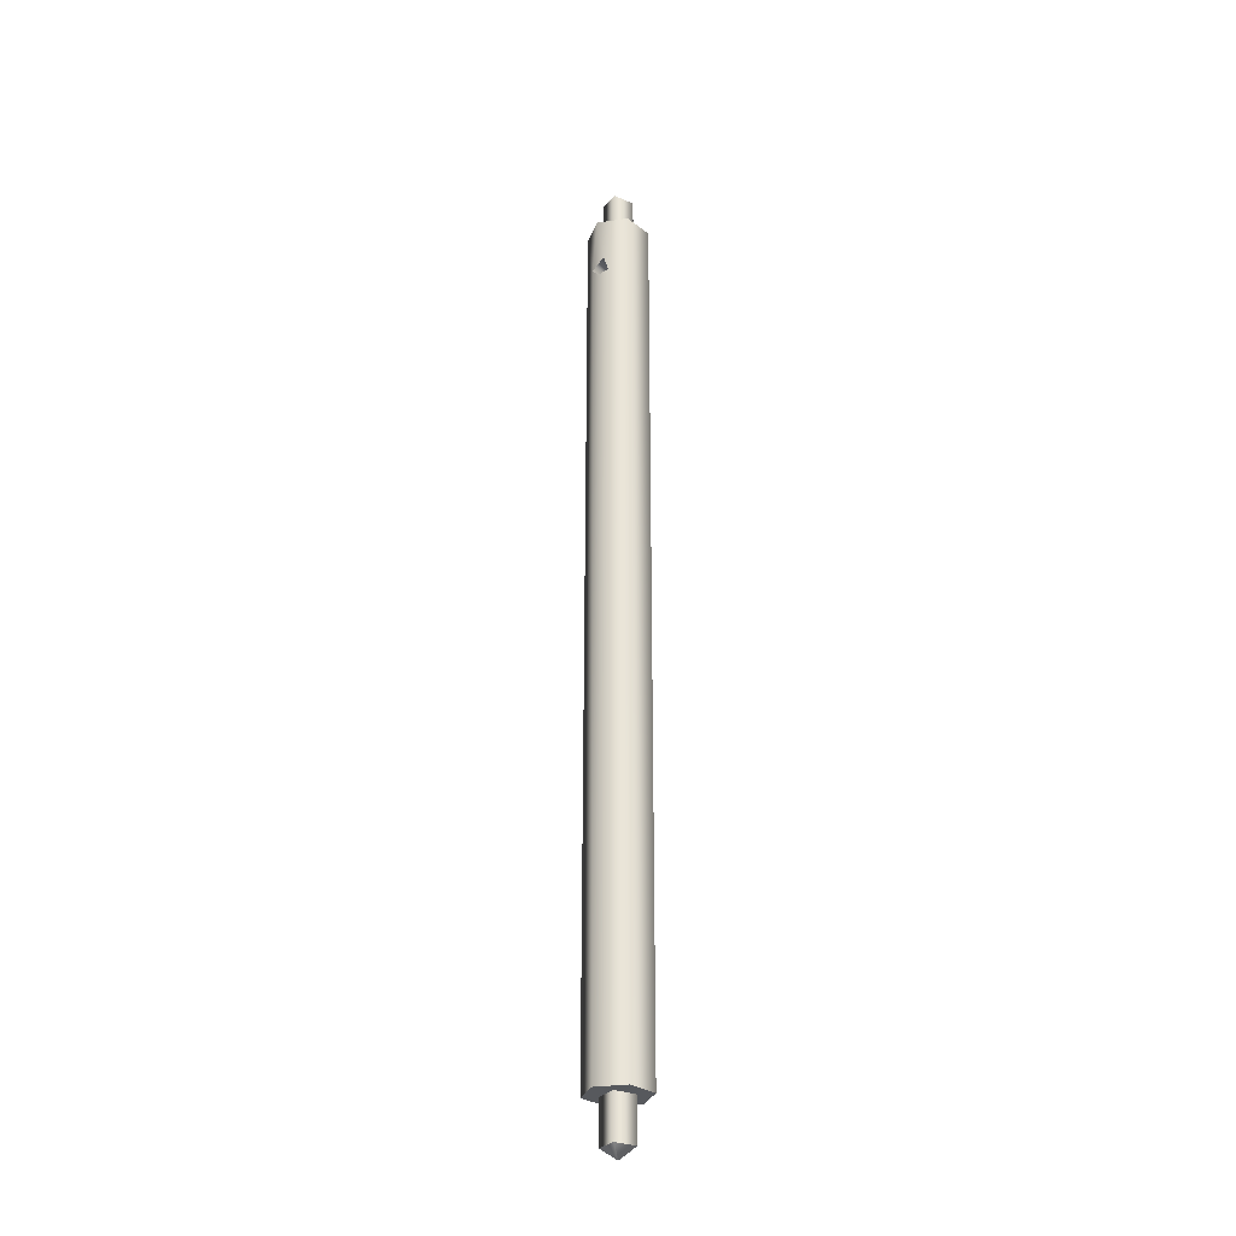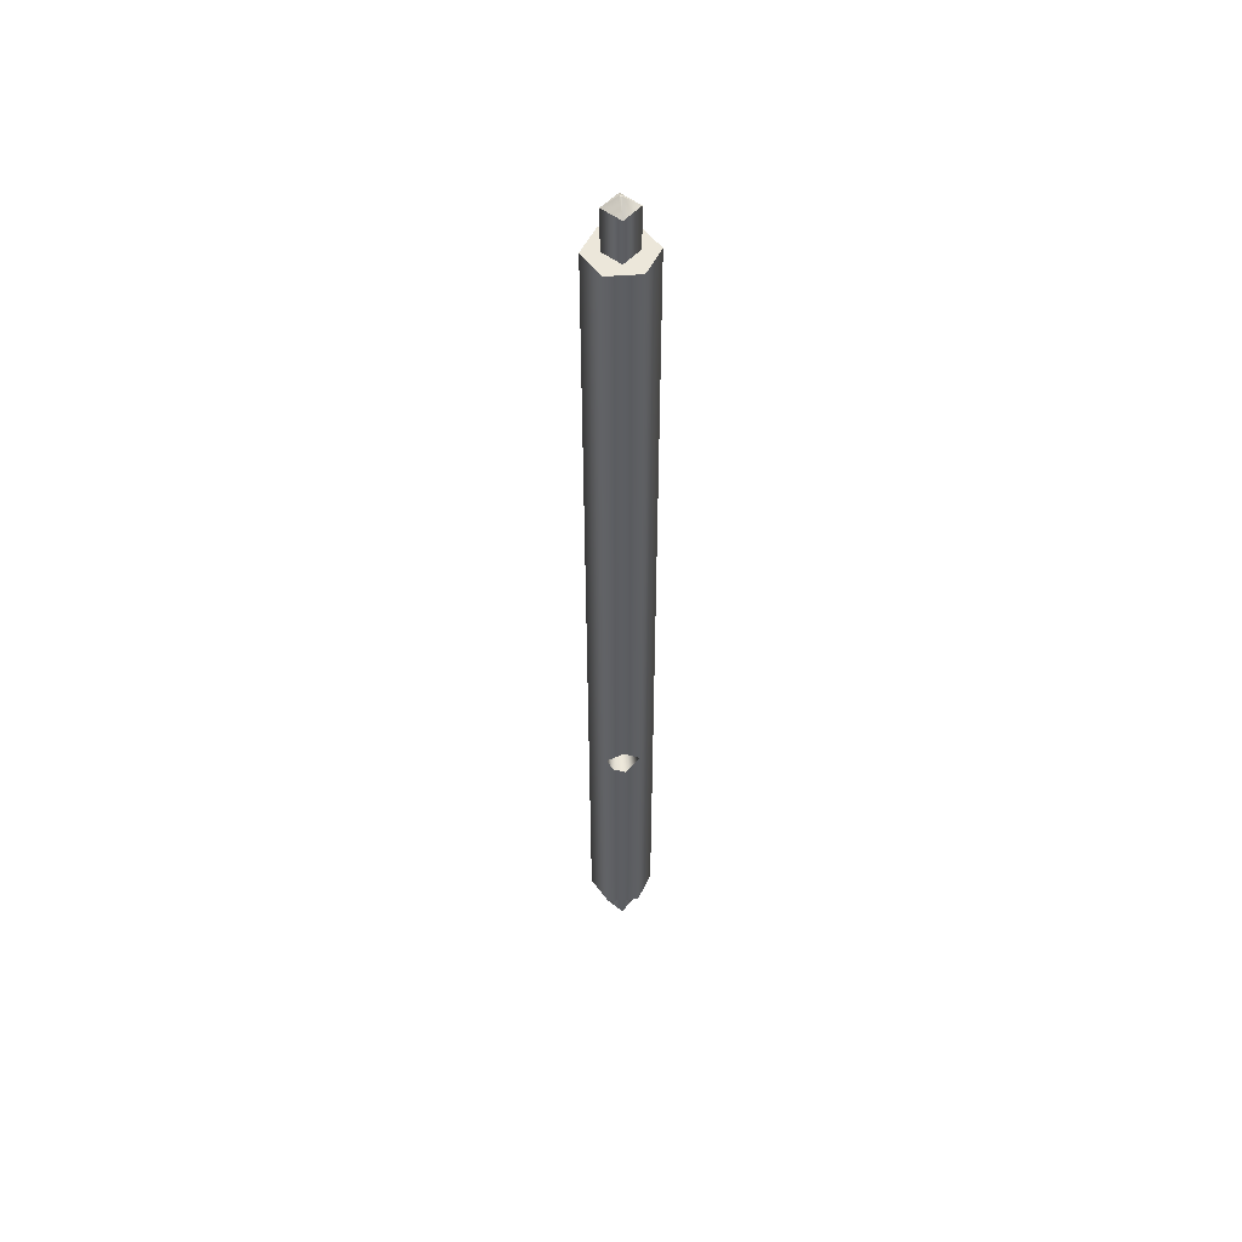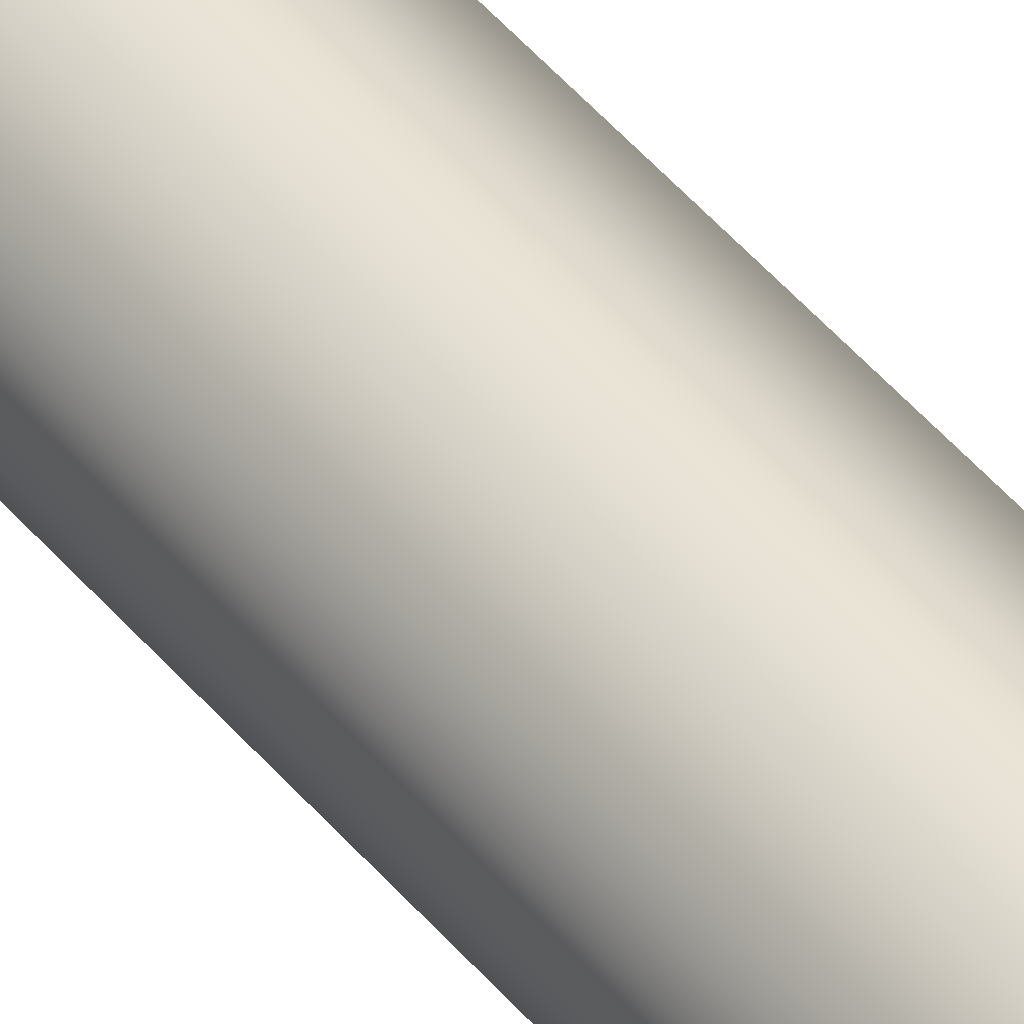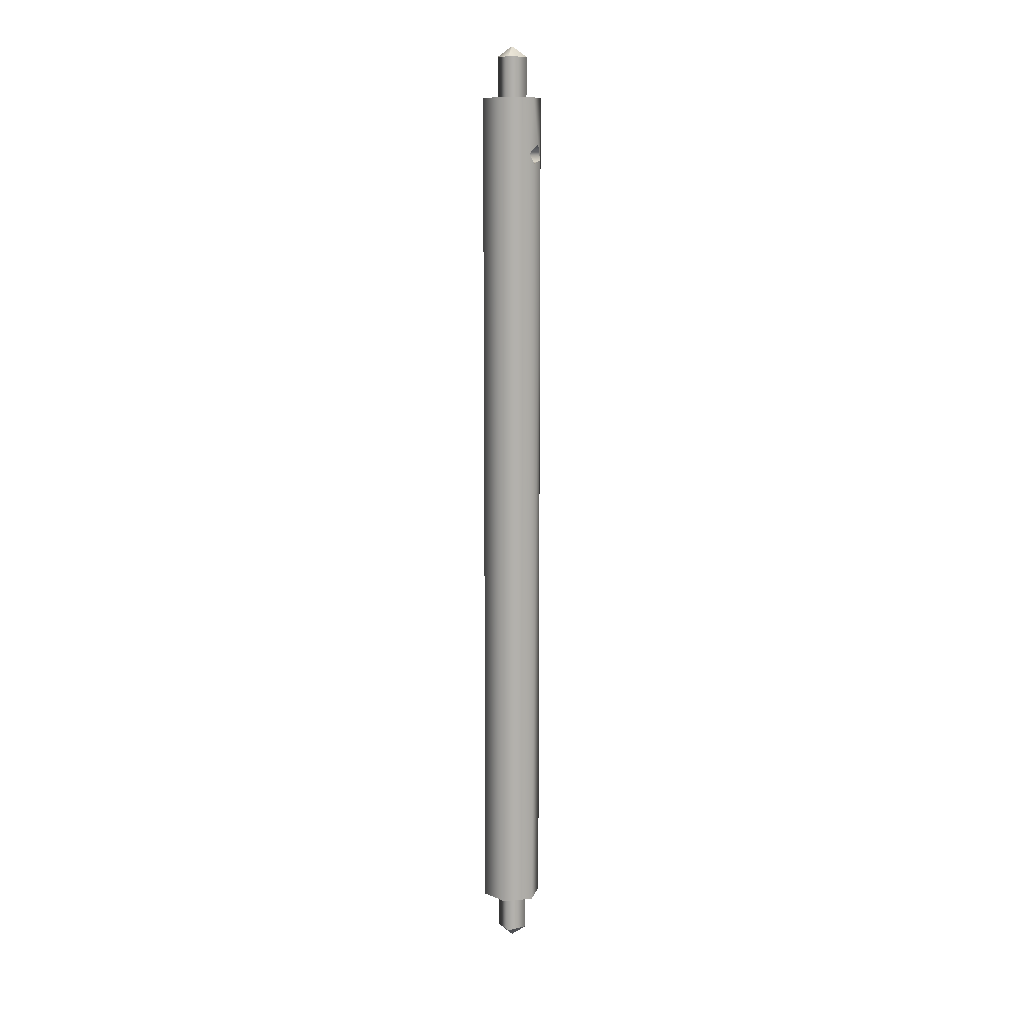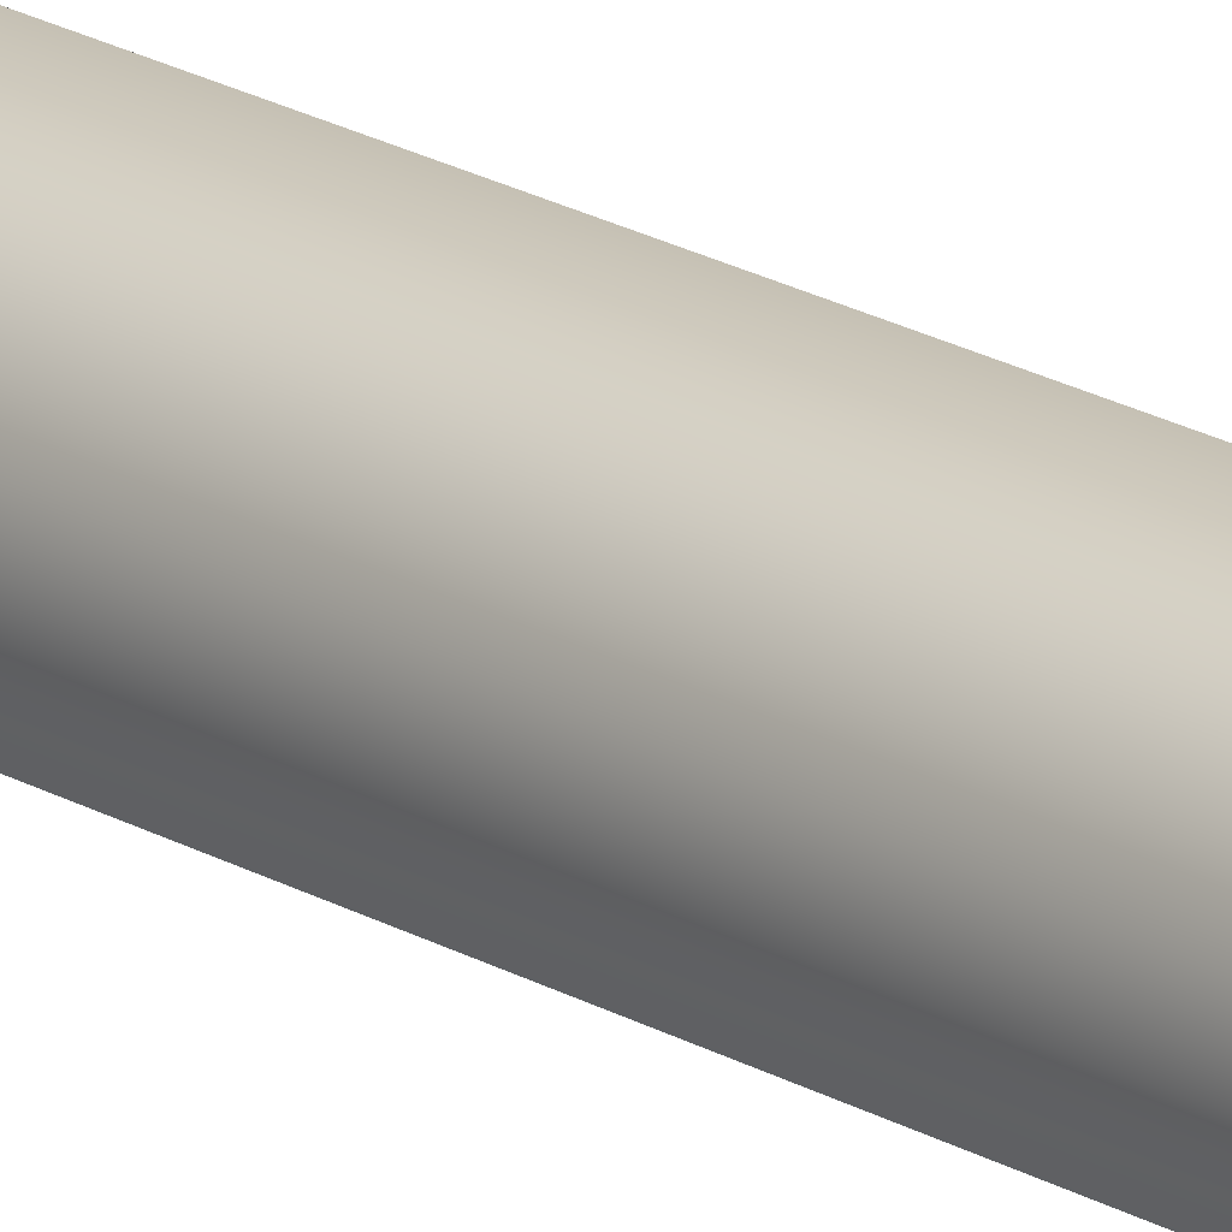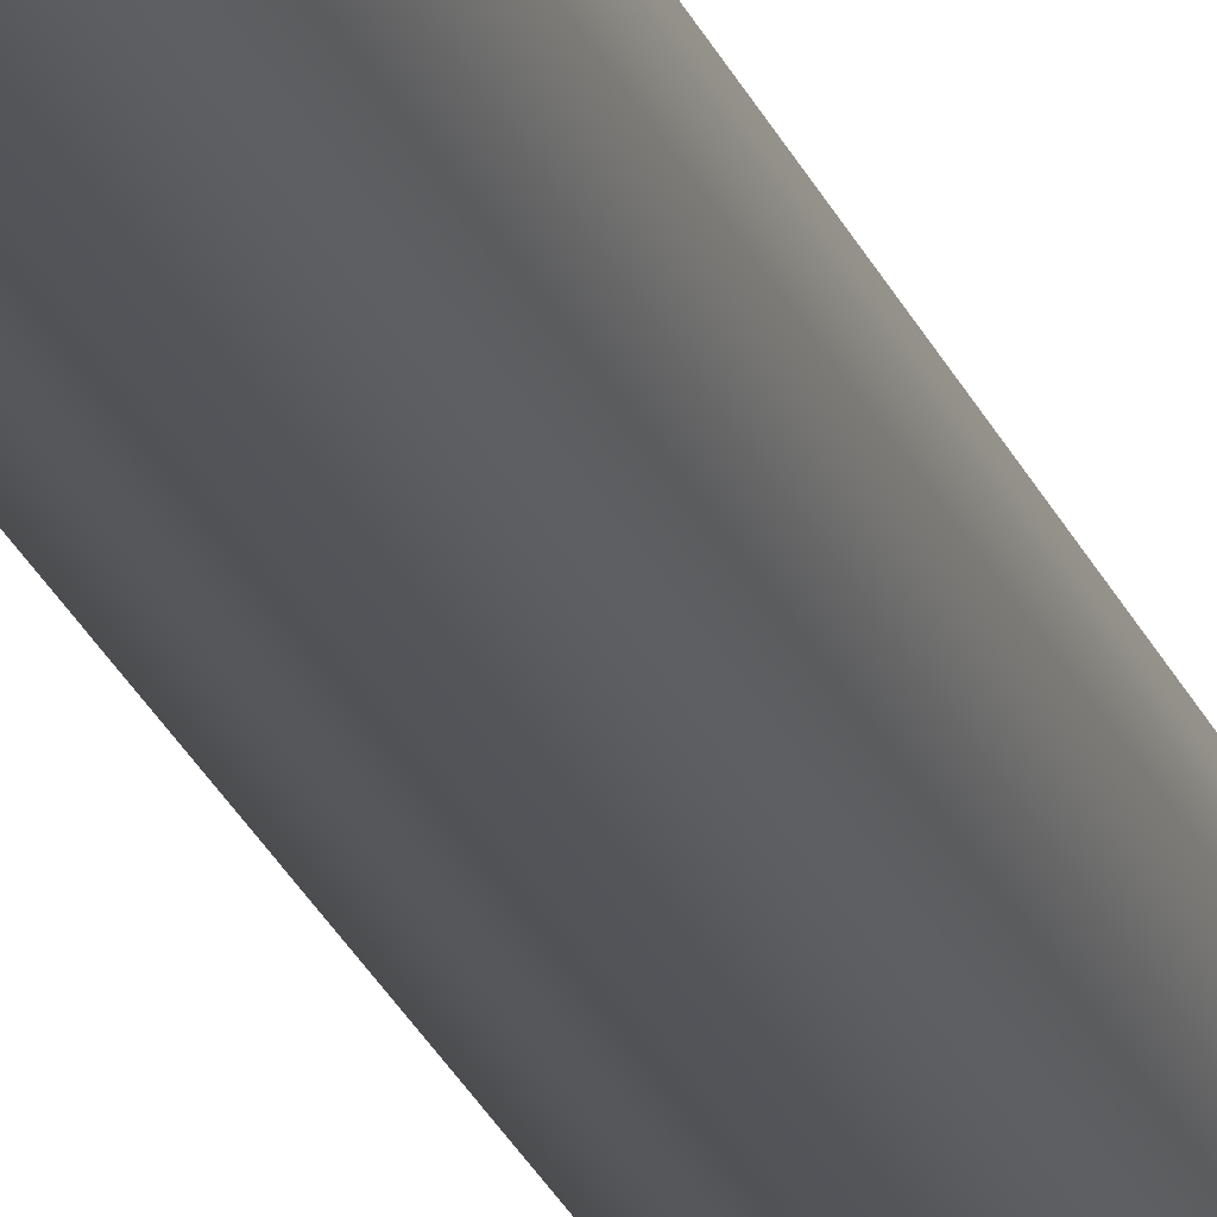
<metadata>
{"format":"obj","ext":"obj","renderer":"f3d","projection":"perspective","resolution":1024,"background":"white","views":[{"elev":-29.5,"azim":-74.7,"up":"+Z"},{"elev":51.6,"azim":88.2,"up":"+Z"},{"elev":42.3,"azim":-35.1,"up":"+Y"},{"elev":11.1,"azim":-162.3,"up":"+Z"},{"elev":18.3,"azim":-40.1,"up":"+Y"},{"elev":-23.0,"azim":17.0,"up":"+Y"}]}
</metadata>
<code>
g Face_1
v 0.05926 -0.0211 -0.0417
v 0.05933 -0.02095 -0.0417
v 0.05916 -0.02095 -0.0417
f 2 3 1
g Face_2
v 0.05926 -0.0211 -0.1363
v 0.05933 -0.02095 -0.1363
v 0.05916 -0.02095 -0.1363
f 4 6 5
g Face_3
v 0.05933 -0.0225 -0.1353
v 0.06075 -0.02092 -0.1353
v 0.05917 -0.0195 -0.1353
v 0.05775 -0.02108 -0.1353
v 0.05933 -0.0225 -0.1353
v 0.05926 -0.0211 -0.1363
v 0.05933 -0.02095 -0.1363
v 0.05916 -0.02095 -0.1363
v 0.05926 -0.0211 -0.1363
f 8 7 12
f 8 12 13
f 9 13 14
f 9 8 13
f 10 14 15
f 10 9 14
f 11 10 15
g Face_4
v 0.05933 -0.0225 -0.1313
v 0.06075 -0.02092 -0.1313
v 0.05917 -0.0195 -0.1313
v 0.05775 -0.02108 -0.1313
v 0.05933 -0.0225 -0.1313
v 0.05933 -0.0225 -0.1353
v 0.06075 -0.02092 -0.1353
v 0.05917 -0.0195 -0.1353
v 0.05775 -0.02108 -0.1353
v 0.05933 -0.0225 -0.1353
f 17 16 21
f 17 21 22
f 18 22 23
f 18 17 22
f 19 23 24
f 19 18 23
f 20 24 25
f 20 19 24
g Face_5
v 0.05941 -0.024 -0.1313
v 0.06192 -0.02236 -0.1313
v 0.06177 -0.01937 -0.1313
v 0.05909 -0.018 -0.1313
v 0.05658 -0.01964 -0.1313
v 0.05673 -0.02263 -0.1313
v 0.05933 -0.0225 -0.1313
v 0.06075 -0.02092 -0.1313
v 0.05917 -0.0195 -0.1313
v 0.05775 -0.02108 -0.1313
f 34 30 29
f 35 30 34
f 31 30 35
f 28 34 29
f 33 34 28
f 32 31 35
f 26 31 32
f 27 32 33
f 27 26 32
f 27 33 28
g Face_6
v 0.05941 -0.024 -0.0467
v 0.06192 -0.02236 -0.0467
v 0.06177 -0.01937 -0.0467
v 0.05909 -0.018 -0.0467
v 0.05658 -0.01964 -0.0467
v 0.05673 -0.02263 -0.0467
v 0.05941 -0.024 -0.0467
v 0.05941 -0.024 -0.1313
v 0.06192 -0.02236 -0.1313
v 0.06177 -0.01937 -0.1313
v 0.05909 -0.018 -0.1313
v 0.05658 -0.01964 -0.1313
v 0.05673 -0.02263 -0.1313
v 0.05941 -0.024 -0.1313
v 0.06225 -0.02084 -0.1048
v 0.06177 -0.01937 -0.1062
v 0.06223 -0.02065 -0.1078
v 0.06213 -0.02185 -0.1074
v 0.06192 -0.02236 -0.1063
v 0.05687 -0.01918 -0.0522
v 0.05631 -0.02039 -0.05126
v 0.05625 -0.02085 -0.05282
v 0.05652 -0.01976 -0.05314
f 54 43 44
f 36 43 54
f 53 54 44
f 52 44 45
f 52 53 44
f 51 52 45
f 37 36 54
f 46 51 45
f 38 50 51
f 38 37 50
f 39 38 51
f 39 51 46
f 55 46 47
f 55 39 46
f 58 55 47
f 40 39 55
f 57 47 48
f 57 58 47
f 41 56 57
f 41 57 48
f 41 40 56
f 42 48 49
f 42 41 48
f 54 50 37
f 55 56 40
g Face_7
v 0.05941 -0.024 -0.0467
v 0.06192 -0.02236 -0.0467
v 0.06177 -0.01937 -0.0467
v 0.05909 -0.018 -0.0467
v 0.05658 -0.01964 -0.0467
v 0.05673 -0.02263 -0.0467
v 0.05933 -0.0225 -0.0467
v 0.06075 -0.02092 -0.0467
v 0.05917 -0.0195 -0.0467
v 0.05775 -0.02108 -0.0467
f 65 64 59
f 68 64 65
f 63 64 68
f 60 65 59
f 66 65 60
f 67 63 68
f 62 63 67
f 61 67 66
f 61 62 67
f 61 66 60
g Face_8
v 0.05933 -0.0225 -0.0427
v 0.06075 -0.02092 -0.0427
v 0.05917 -0.0195 -0.0427
v 0.05775 -0.02108 -0.0427
v 0.05933 -0.0225 -0.0427
v 0.05933 -0.0225 -0.0467
v 0.06075 -0.02092 -0.0467
v 0.05917 -0.0195 -0.0467
v 0.05775 -0.02108 -0.0467
v 0.05933 -0.0225 -0.0467
f 70 69 74
f 70 74 75
f 71 75 76
f 71 70 75
f 72 76 77
f 72 71 76
f 73 77 78
f 73 72 77
g Face_9
v 0.05926 -0.0211 -0.0417
v 0.05933 -0.02095 -0.0417
v 0.05916 -0.02095 -0.0417
v 0.05926 -0.0211 -0.0417
v 0.05933 -0.0225 -0.0427
v 0.06075 -0.02092 -0.0427
v 0.05917 -0.0195 -0.0427
v 0.05775 -0.02108 -0.0427
v 0.05933 -0.0225 -0.0427
f 86 82 81
f 86 87 82
f 85 81 80
f 85 86 81
f 84 80 79
f 84 85 80
f 83 84 79
g Face_10
v 0.05956 -0.02005 -0.0522
v 0.0591 -0.02148 -0.05133
v 0.0591 -0.02148 -0.05307
v 0.05956 -0.02005 -0.0522
v 0.05687 -0.01918 -0.0522
v 0.05631 -0.02039 -0.05126
v 0.05625 -0.02085 -0.05282
v 0.05652 -0.01976 -0.05314
v 0.05687 -0.01918 -0.0522
f 89 92 88
f 89 93 92
f 89 94 93
f 90 95 94
f 90 94 89
f 91 96 95
f 91 95 90
g Face_11
v 0.05956 -0.02005 -0.0522
v 0.0591 -0.02148 -0.05133
v 0.0591 -0.02148 -0.05307
f 97 99 98
g Face_12
v 0.05933 -0.0225 -0.1063
v 0.05925 -0.021 -0.1048
v 0.05917 -0.0195 -0.1063
v 0.05925 -0.021 -0.1078
v 0.05933 -0.0225 -0.1063
v 0.06192 -0.02236 -0.1063
v 0.06225 -0.02084 -0.1048
v 0.06177 -0.01937 -0.1062
v 0.06223 -0.02065 -0.1078
v 0.06213 -0.02185 -0.1074
v 0.06192 -0.02236 -0.1063
f 101 105 100
f 101 106 105
f 101 107 106
f 102 107 101
f 103 108 107
f 103 109 108
f 103 107 102
f 104 110 109
f 104 109 103
g Face_13
v 0.05933 -0.0225 -0.1063
v 0.05925 -0.021 -0.1048
v 0.05917 -0.0195 -0.1063
v 0.05925 -0.021 -0.1078
f 112 114 113
f 112 111 114

</code>
